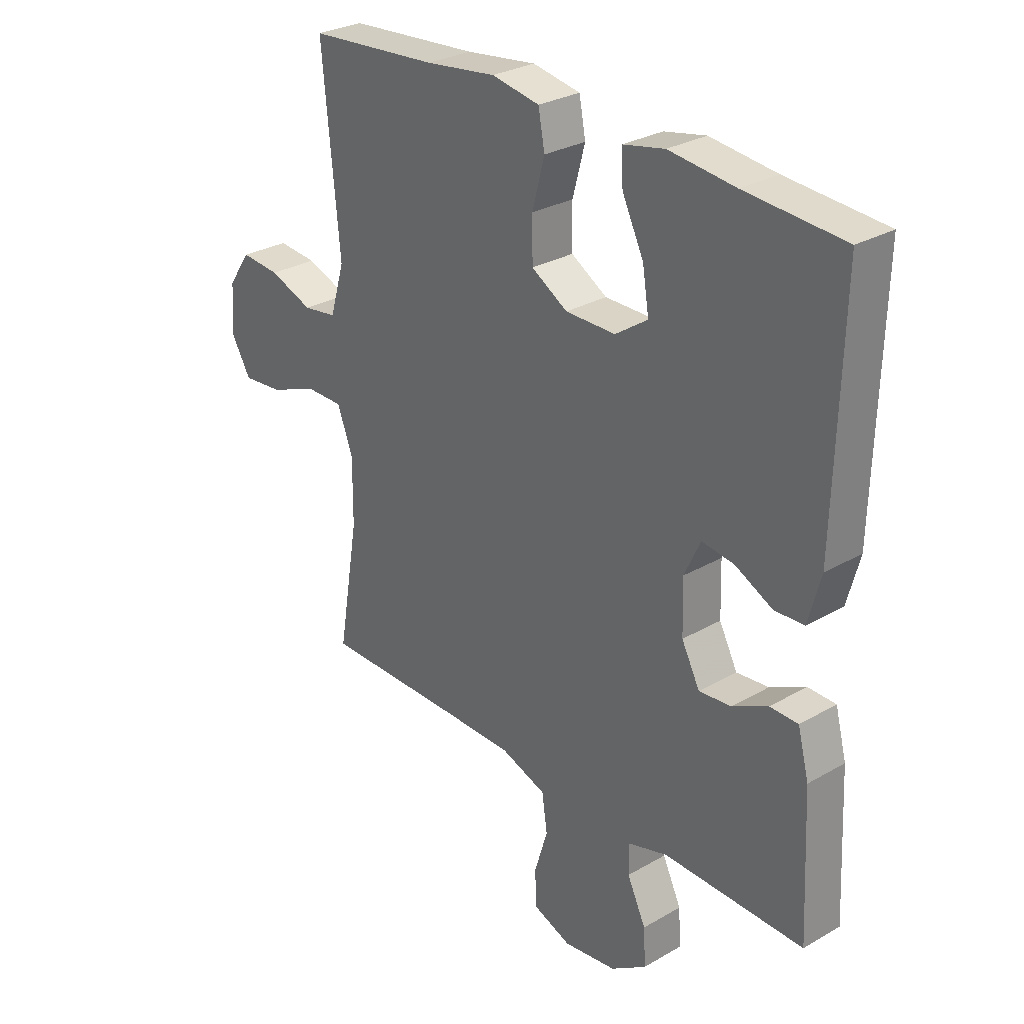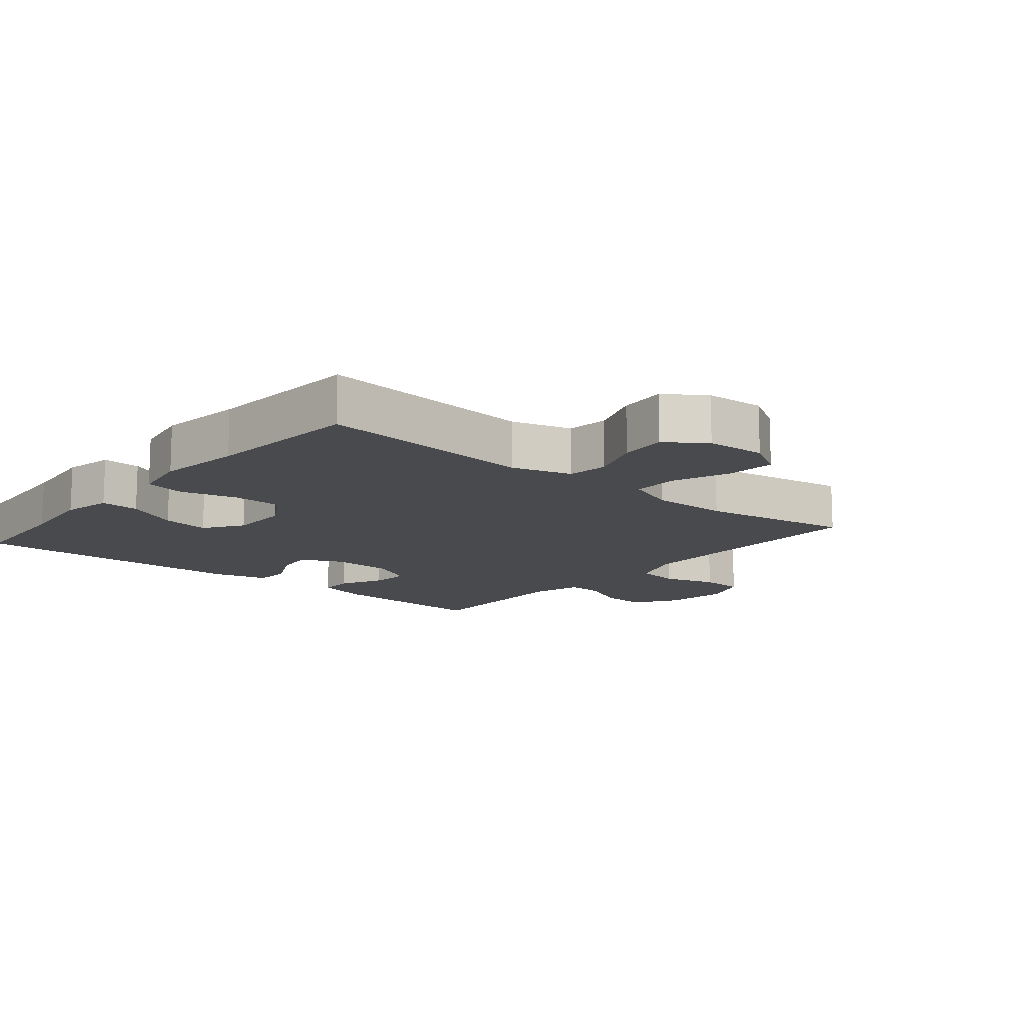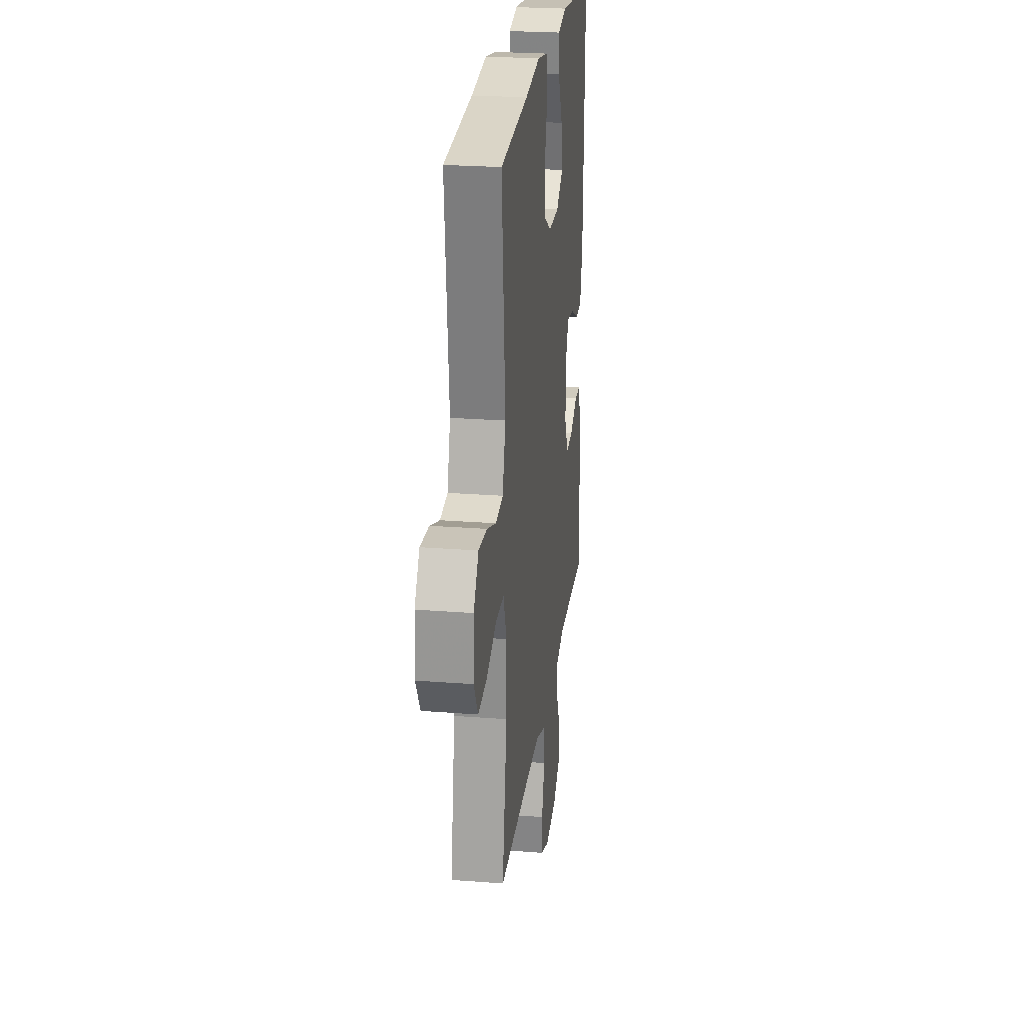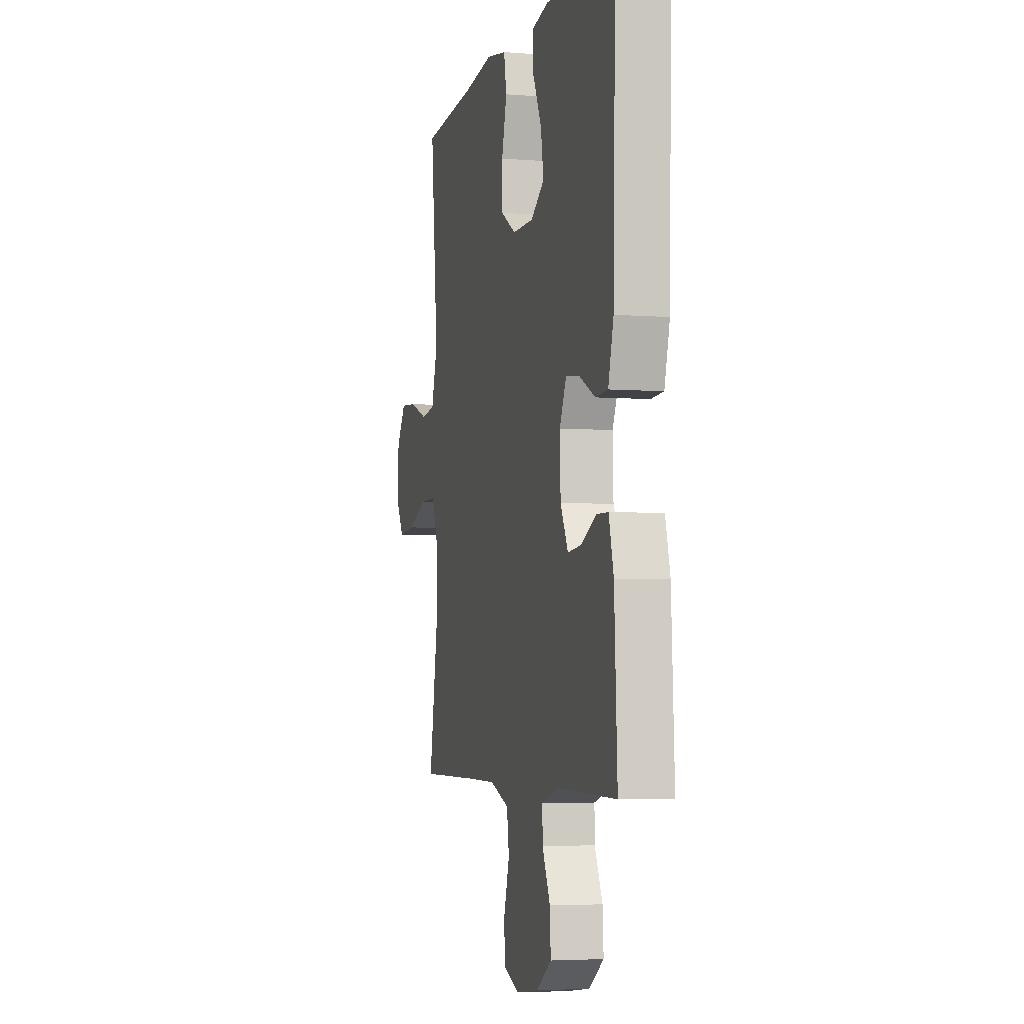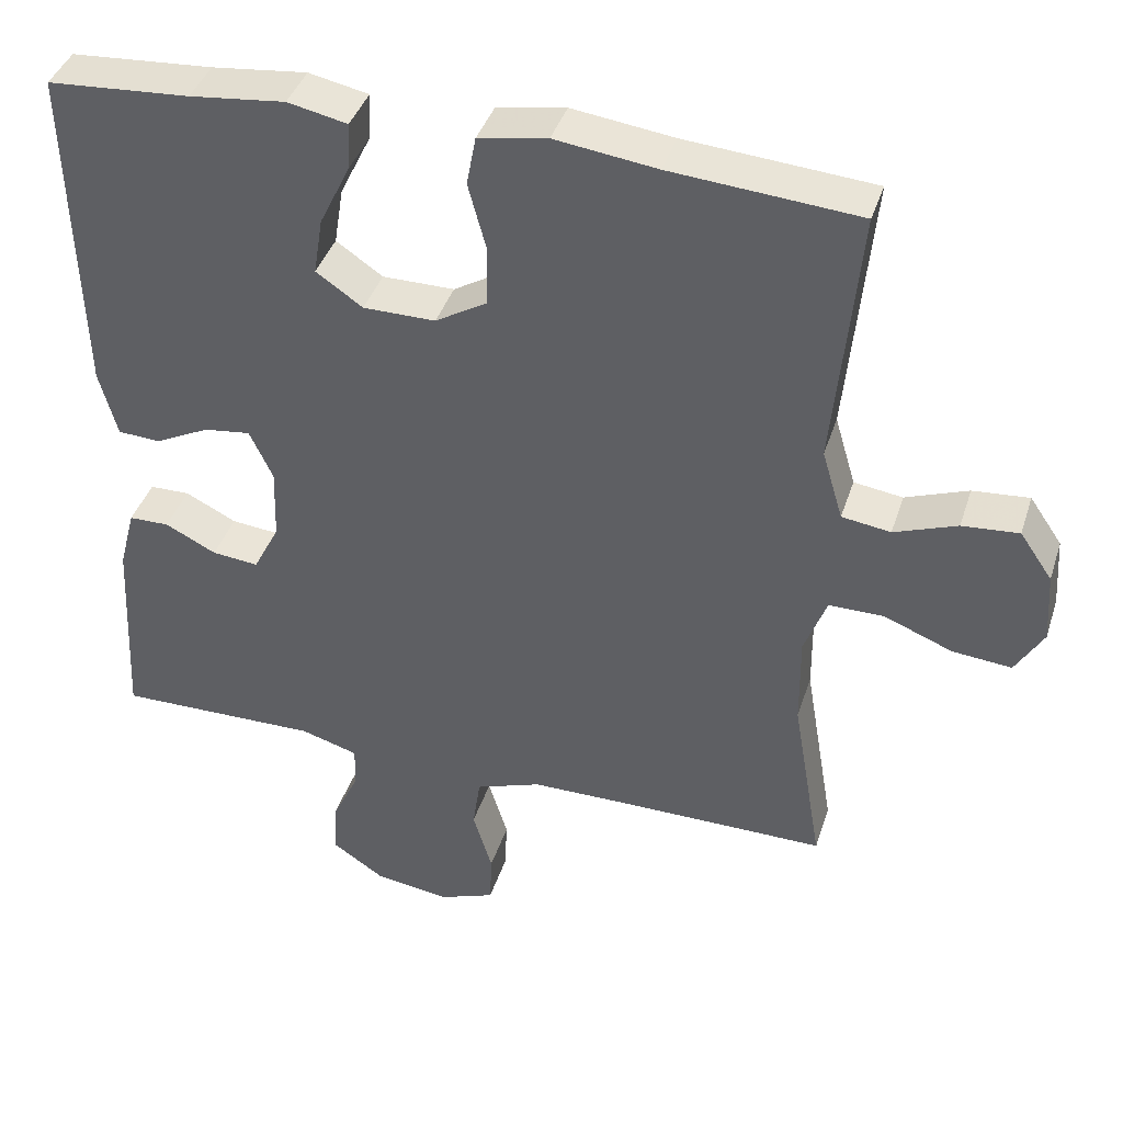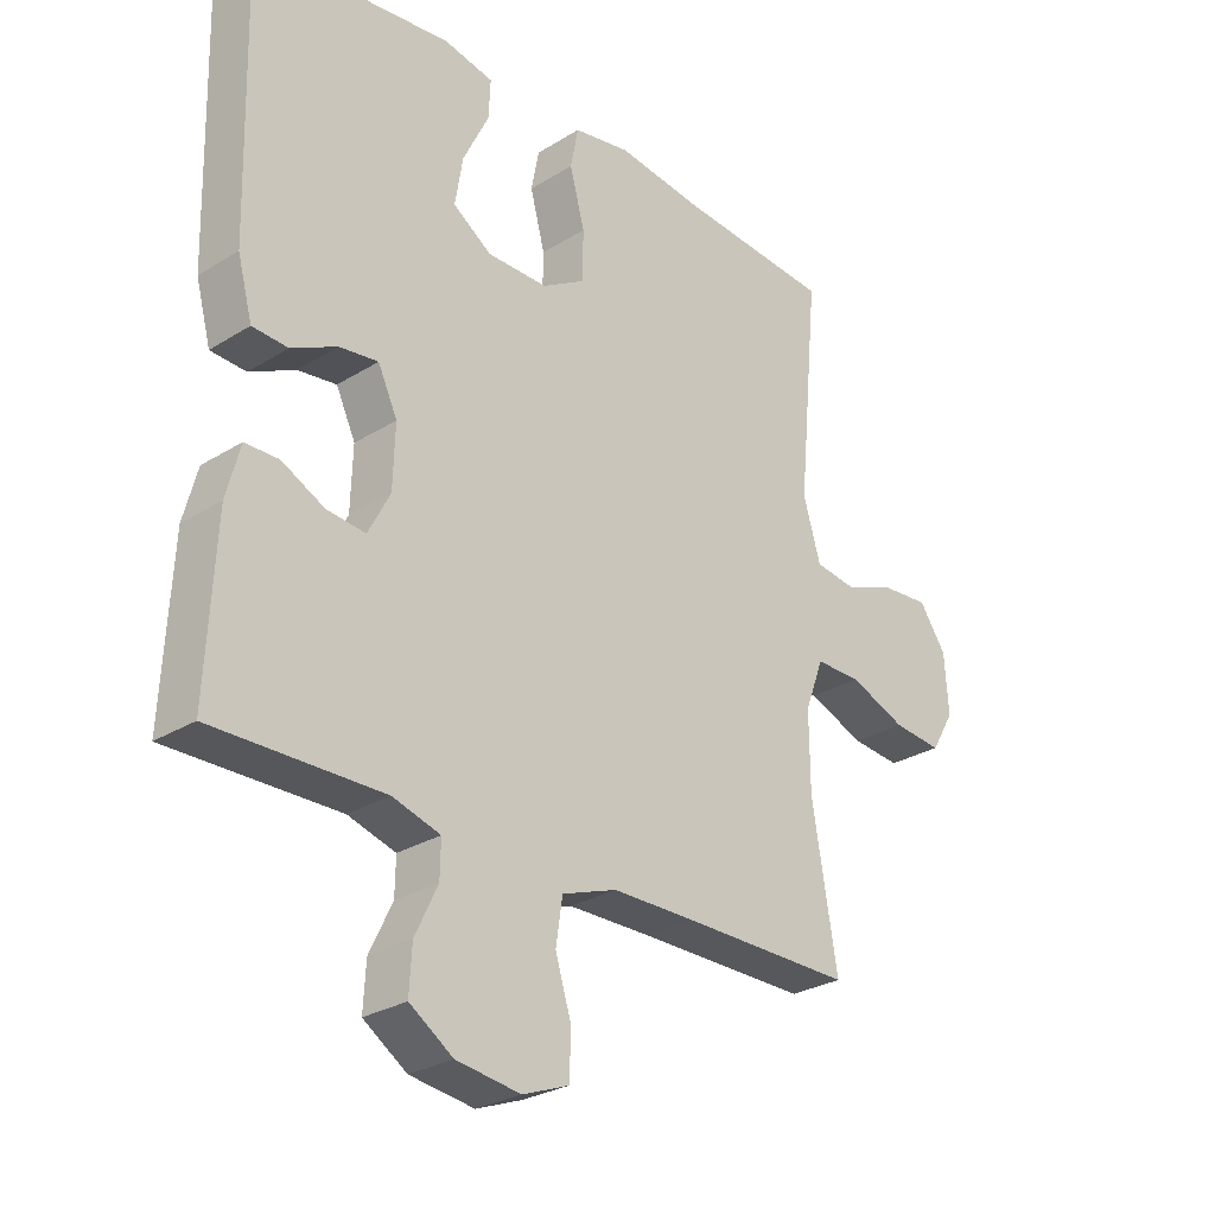
<metadata>
{"format":"obj","ext":"obj","renderer":"f3d","projection":"perspective","resolution":1024,"background":"white","views":[{"elev":28.9,"azim":-130.7,"up":"+Z"},{"elev":-13.0,"azim":50.1,"up":"+Y"},{"elev":24.7,"azim":97.3,"up":"+Z"},{"elev":-4.3,"azim":-104.4,"up":"+Z"},{"elev":40.3,"azim":17.2,"up":"+Z"},{"elev":-27.8,"azim":-46.6,"up":"+Z"}]}
</metadata>
<code>
v -0.5 0.07 0.5
v -0.317 0.07 0.513
v -0.194 0.07 0.527
v -0.117 0.07 0.511
v -0.12 0.07 0.451
v -0.16 0.07 0.369
v -0.172 0.07 0.295
v -0.112 0.07 0.254
v -0.019 0.07 0.254
v 0.048 0.07 0.294
v 0.049 0.07 0.371
v 0.026 0.07 0.457
v 0.038 0.07 0.52
v 0.127 0.07 0.536
v 0.258 0.07 0.519
v 0.5 0.07 0.5
v 0.468 0.07 0.163
v 0.495 0.07 0.072
v 0.558 0.07 0.063
v 0.639 0.07 0.093
v 0.712 0.07 0.099
v 0.754 0.07 0.038
v 0.76 0.07 -0.053
v 0.724 0.07 -0.114
v 0.648 0.07 -0.107
v 0.56 0.07 -0.072
v 0.489 0.07 -0.072
v 0.46 0.07 -0.149
v 0.461 0.07 -0.268
v 0.5 0.07 -0.5
v 0.233 0.07 -0.499
v 0.106 0.07 -0.5
v 0.021 0.07 -0.53
v 0.011 0.07 -0.598
v 0.036 0.07 -0.68
v 0.033 0.07 -0.747
v -0.038 0.07 -0.774
v -0.137 0.07 -0.76
v -0.204 0.07 -0.715
v -0.2 0.07 -0.646
v -0.165 0.07 -0.573
v -0.164 0.07 -0.518
v -0.238 0.07 -0.496
v -0.5 0.07 -0.5
v -0.487 0.07 -0.243
v -0.466 0.07 -0.163
v -0.414 0.07 -0.162
v -0.348 0.07 -0.195
v -0.288 0.07 -0.201
v -0.254 0.07 -0.136
v -0.251 0.07 -0.041
v -0.281 0.07 0.023
v -0.341 0.07 0.015
v -0.411 0.07 -0.02
v -0.466 0.07 -0.017
v -0.489 0.07 0.069
v -0.5 0 0.5
v -0.317 0 0.513
v -0.194 0 0.527
v -0.117 0 0.511
v -0.12 0 0.451
v -0.16 0 0.369
v -0.172 0 0.295
v -0.112 0 0.254
v -0.019 0 0.254
v 0.048 0 0.294
v 0.049 0 0.371
v 0.026 0 0.457
v 0.038 0 0.52
v 0.127 0 0.536
v 0.258 0 0.519
v 0.5 0 0.5
v 0.468 0 0.163
v 0.495 0 0.072
v 0.558 0 0.063
v 0.639 0 0.093
v 0.712 0 0.099
v 0.754 0 0.038
v 0.76 0 -0.053
v 0.724 0 -0.114
v 0.648 0 -0.107
v 0.56 0 -0.072
v 0.489 0 -0.072
v 0.46 0 -0.149
v 0.461 0 -0.268
v 0.5 0 -0.5
v 0.233 0 -0.499
v 0.106 0 -0.5
v 0.021 0 -0.53
v 0.011 0 -0.598
v 0.036 0 -0.68
v 0.033 0 -0.747
v -0.038 0 -0.774
v -0.137 0 -0.76
v -0.204 0 -0.715
v -0.2 0 -0.646
v -0.165 0 -0.573
v -0.164 0 -0.518
v -0.238 0 -0.496
v -0.5 0 -0.5
v -0.487 0 -0.243
v -0.466 0 -0.163
v -0.414 0 -0.162
v -0.348 0 -0.195
v -0.288 0 -0.201
v -0.254 0 -0.136
v -0.251 0 -0.041
v -0.281 0 0.023
v -0.341 0 0.015
v -0.411 0 -0.02
v -0.466 0 -0.017
v -0.489 0 0.069
f 53 54 55 56
f 52 53 56 1
f 51 52 1 2
f 45 46 47 48
f 43 44 45 48
f 42 43 48 49
f 38 39 40 41
f 38 41 42
f 37 38 42
f 34 35 36 37
f 33 34 37 42
f 32 33 42 49
f 29 30 31
f 28 29 31 32
f 27 28 32 49
f 23 24 25 26
f 23 26 27
f 22 23 27
f 19 20 21 22
f 19 22 27 49
f 15 16 17
f 15 17 18
f 14 15 18
f 11 12 13 14
f 10 11 14 18
f 9 10 18
f 8 9 18
f 3 4 5 6
f 51 2 3 6
f 50 51 6 7
f 18 19 49 50
f 8 18 50
f 7 8 50
f 112 111 110 109
f 57 112 109 108
f 58 57 108 107
f 104 103 102 101
f 104 101 100 99
f 105 104 99 98
f 97 96 95 94
f 98 97 94
f 98 94 93
f 93 92 91 90
f 98 93 90 89
f 105 98 89 88
f 87 86 85
f 88 87 85 84
f 105 88 84 83
f 82 81 80 79
f 83 82 79
f 83 79 78
f 78 77 76 75
f 105 83 78 75
f 73 72 71
f 74 73 71
f 74 71 70
f 70 69 68 67
f 74 70 67 66
f 74 66 65
f 74 65 64
f 62 61 60 59
f 62 59 58 107
f 63 62 107 106
f 106 105 75 74
f 106 74 64
f 106 64 63
f 1 57 58 2
f 2 58 59 3
f 3 59 60 4
f 4 60 61 5
f 5 61 62 6
f 6 62 63 7
f 7 63 64 8
f 8 64 65 9
f 9 65 66 10
f 10 66 67 11
f 11 67 68 12
f 12 68 69 13
f 13 69 70 14
f 14 70 71 15
f 15 71 72 16
f 16 72 73 17
f 17 73 74 18
f 18 74 75 19
f 19 75 76 20
f 20 76 77 21
f 21 77 78 22
f 22 78 79 23
f 23 79 80 24
f 24 80 81 25
f 25 81 82 26
f 26 82 83 27
f 27 83 84 28
f 28 84 85 29
f 29 85 86 30
f 30 86 87 31
f 31 87 88 32
f 32 88 89 33
f 33 89 90 34
f 34 90 91 35
f 35 91 92 36
f 36 92 93 37
f 37 93 94 38
f 38 94 95 39
f 39 95 96 40
f 40 96 97 41
f 41 97 98 42
f 42 98 99 43
f 43 99 100 44
f 44 100 101 45
f 45 101 102 46
f 46 102 103 47
f 47 103 104 48
f 48 104 105 49
f 49 105 106 50
f 50 106 107 51
f 51 107 108 52
f 52 108 109 53
f 53 109 110 54
f 54 110 111 55
f 55 111 112 56
f 56 112 57 1

</code>
